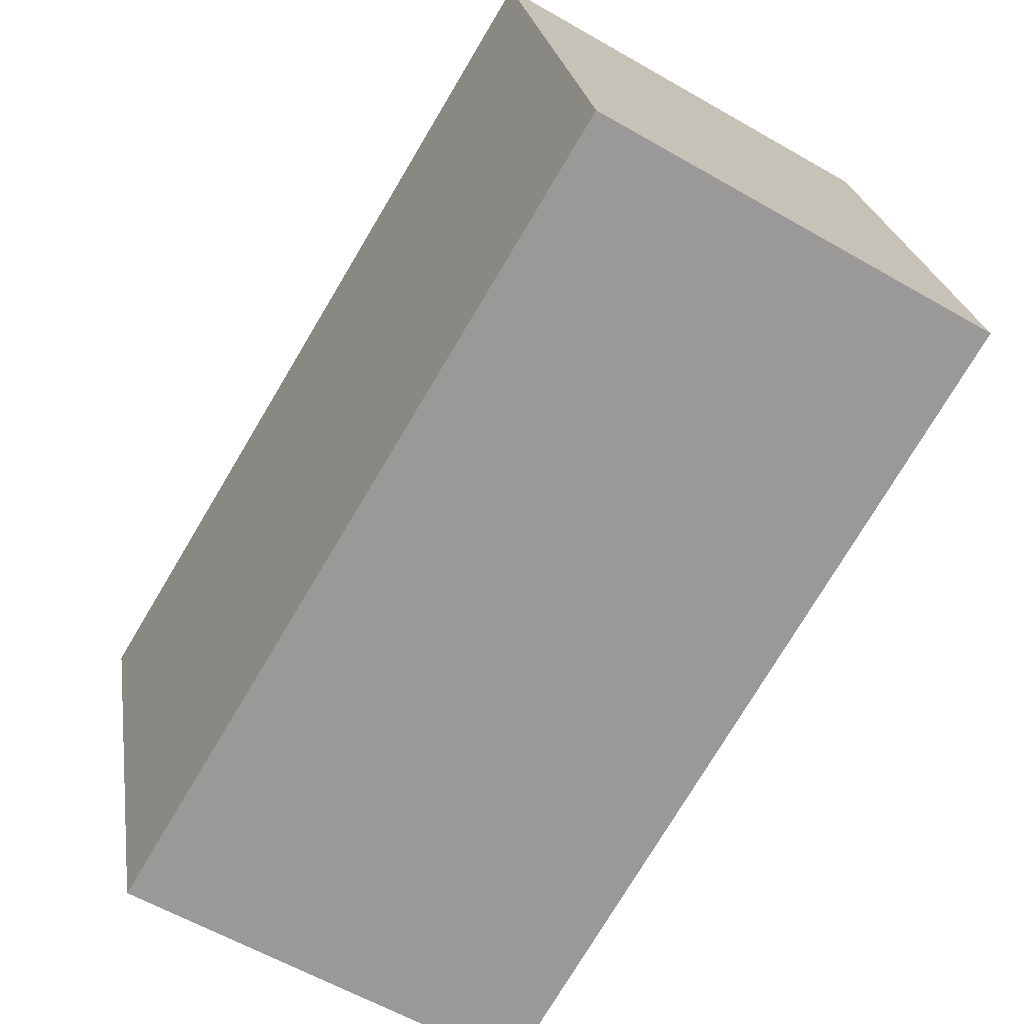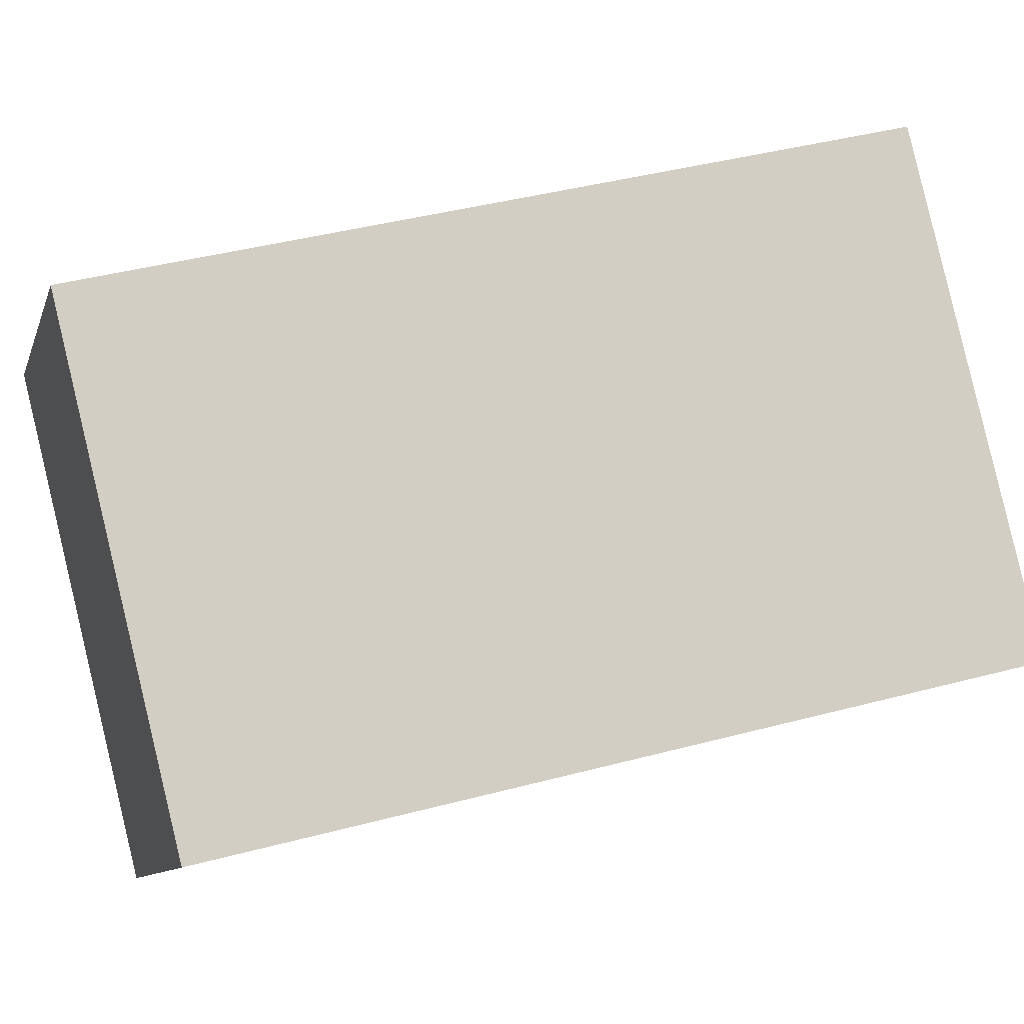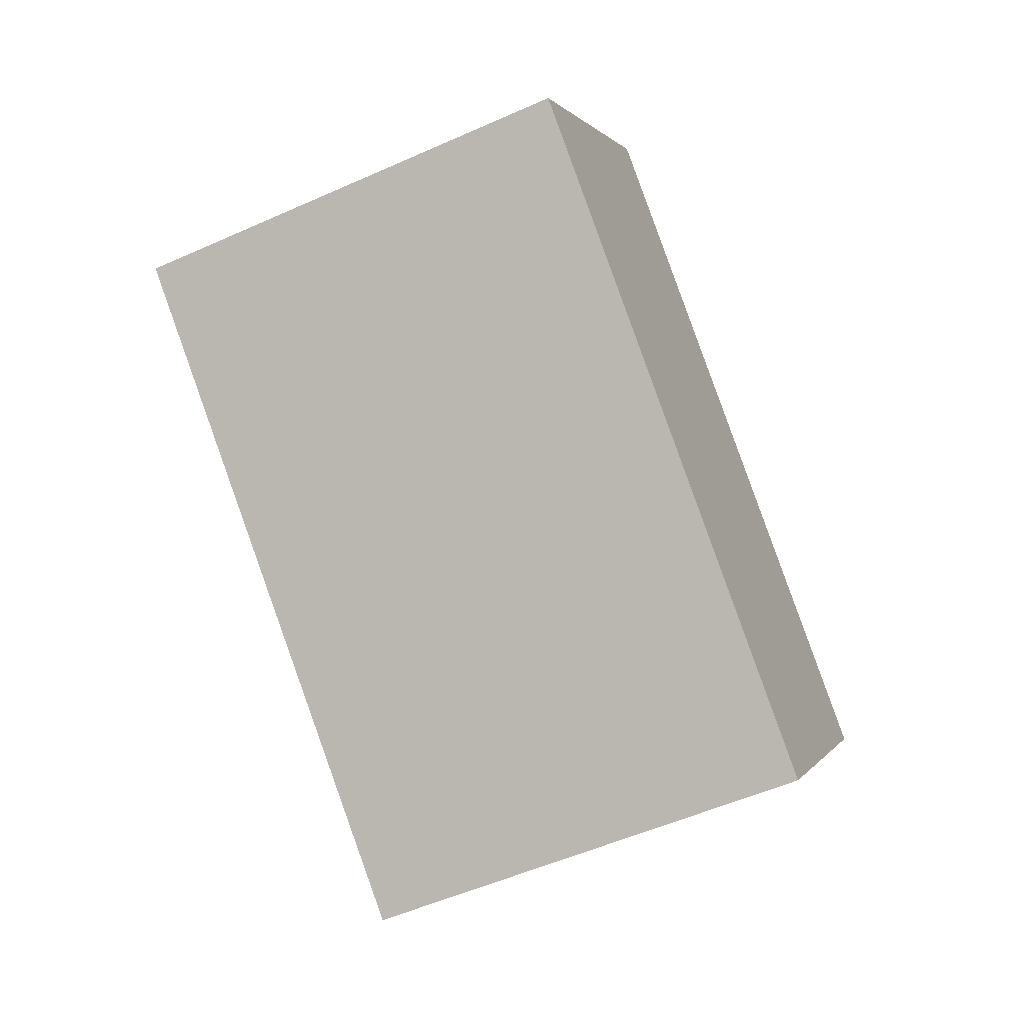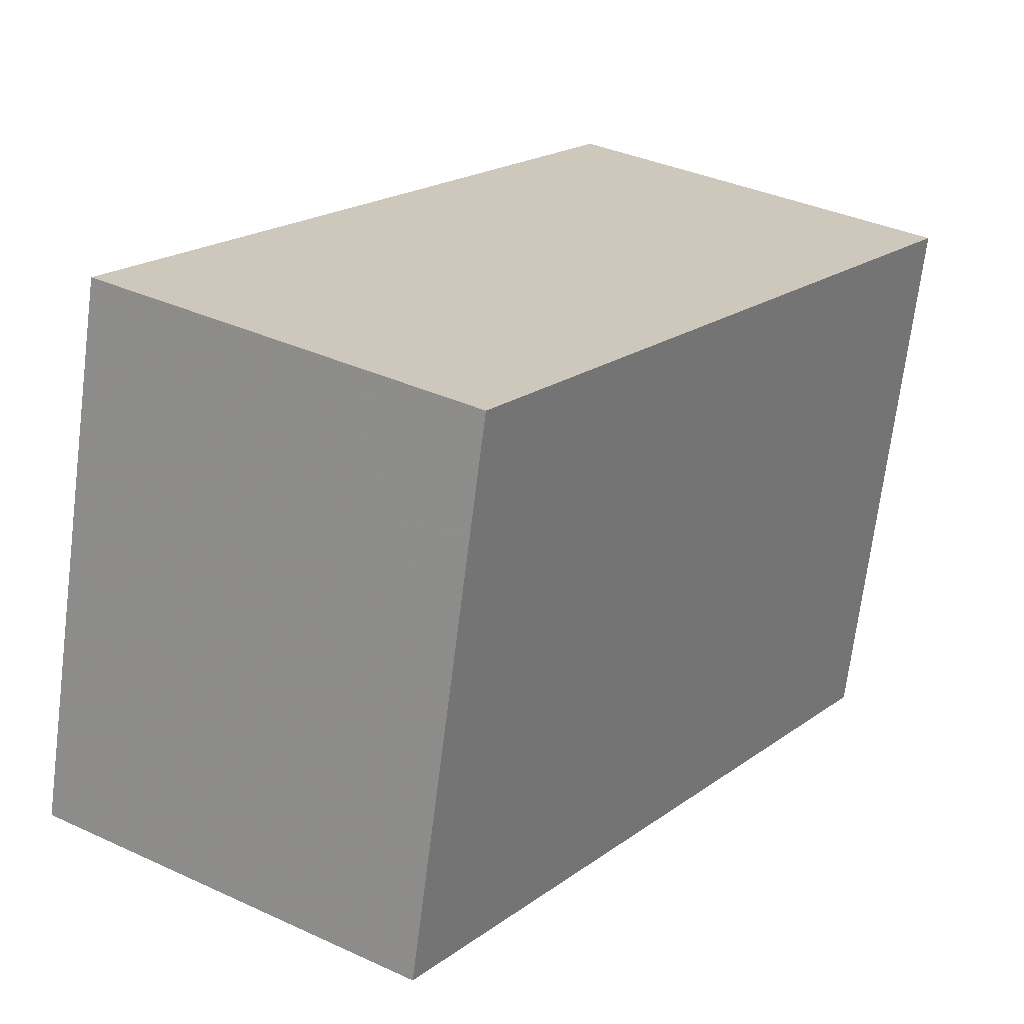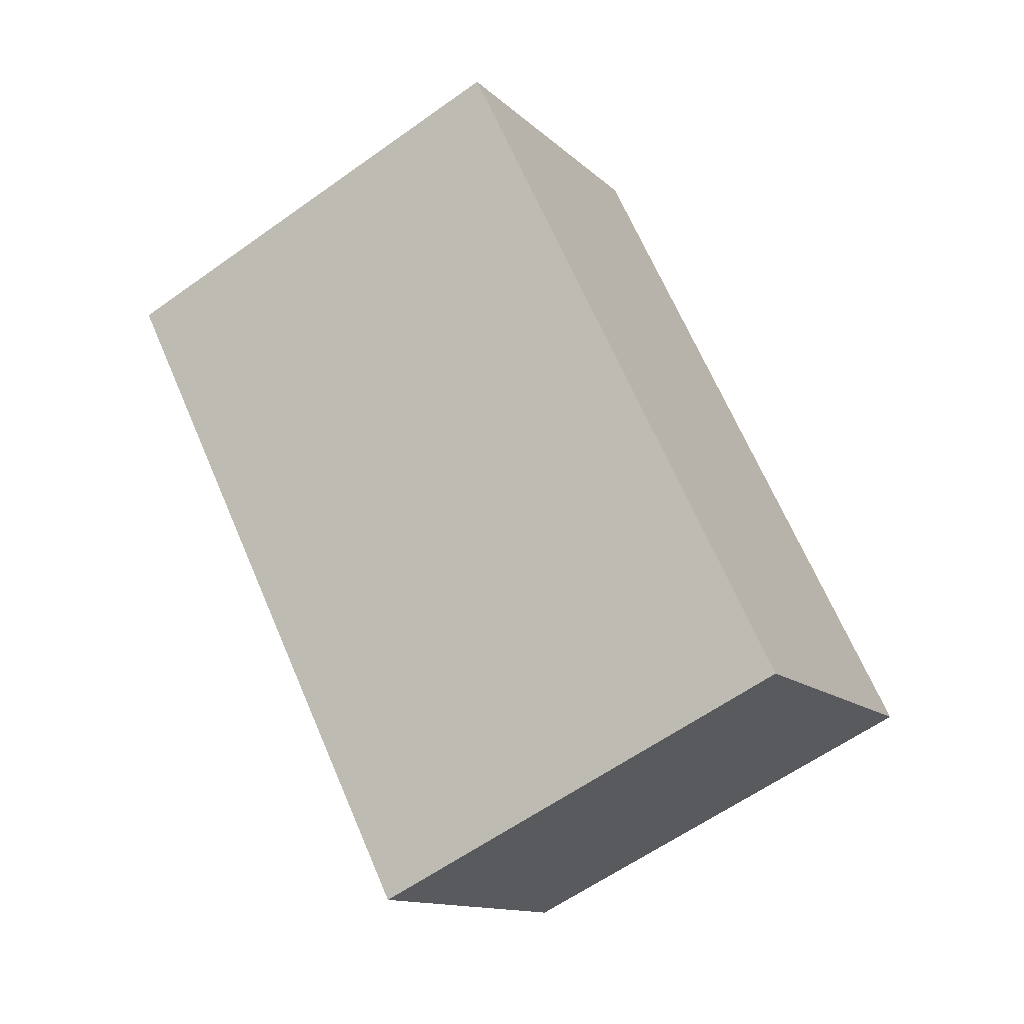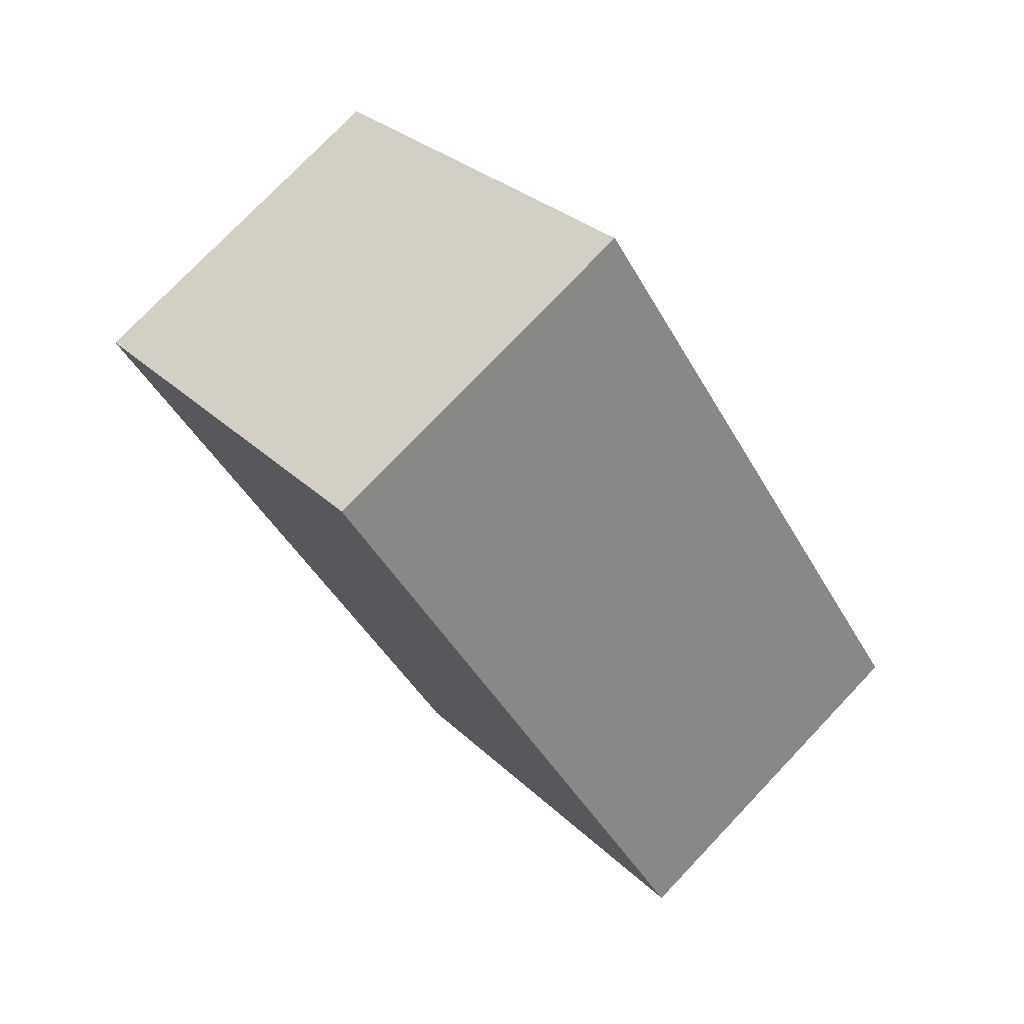
<metadata>
{"format":"obj","ext":"obj","renderer":"f3d","projection":"perspective","resolution":1024,"background":"white","views":[{"elev":-57.1,"azim":171.5,"up":"+Y"},{"elev":-9.3,"azim":100.4,"up":"+Y"},{"elev":-23.3,"azim":106.3,"up":"+Z"},{"elev":33.4,"azim":-123.0,"up":"+Y"},{"elev":-38.5,"azim":118.2,"up":"+Z"},{"elev":43.4,"azim":137.9,"up":"+Z"}]}
</metadata>
<code>
v 0.5419 -0.605 0.3938
v -0.1015 -0.5966 0.6697
v 0.007777 -0.2677 -0.8619
v -0.6355 -0.2594 -0.5861
v 0.6355 0.2594 0.5861
v -0.007777 0.2677 0.8619
v 0.1015 0.5966 -0.6697
v -0.5419 0.605 -0.3938
f 2 4 1
f 5 2 1
f 1 4 3
f 3 5 1
f 2 8 4
f 6 2 5
f 6 8 2
f 4 8 3
f 7 5 3
f 3 8 7
f 7 6 5
f 8 6 7

</code>
